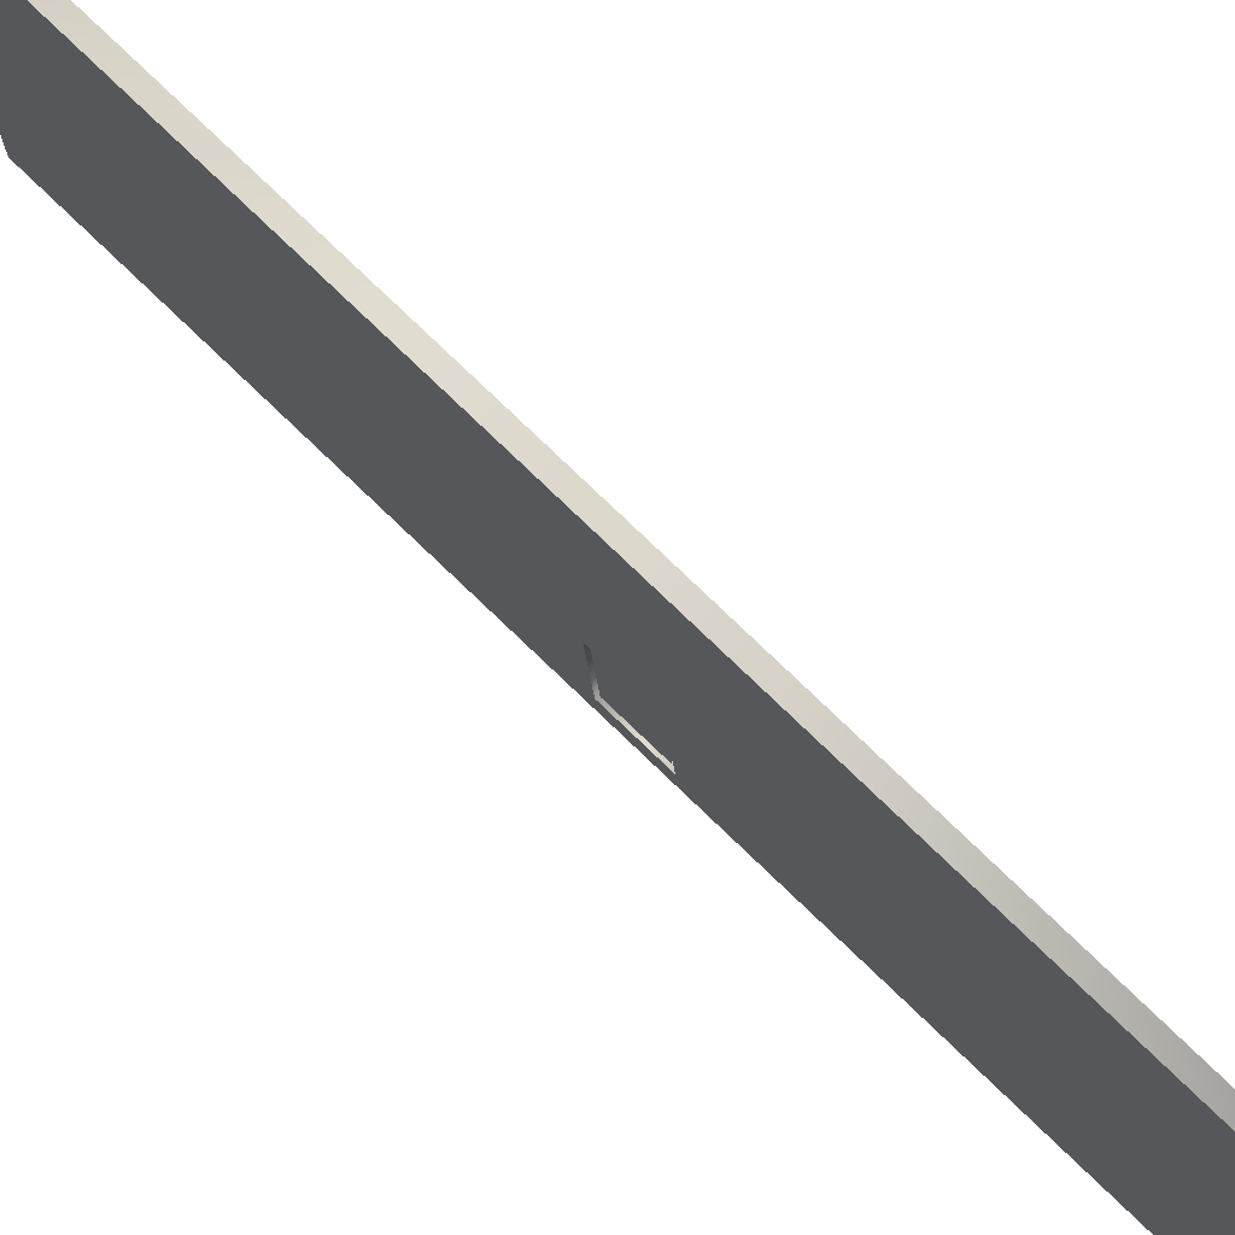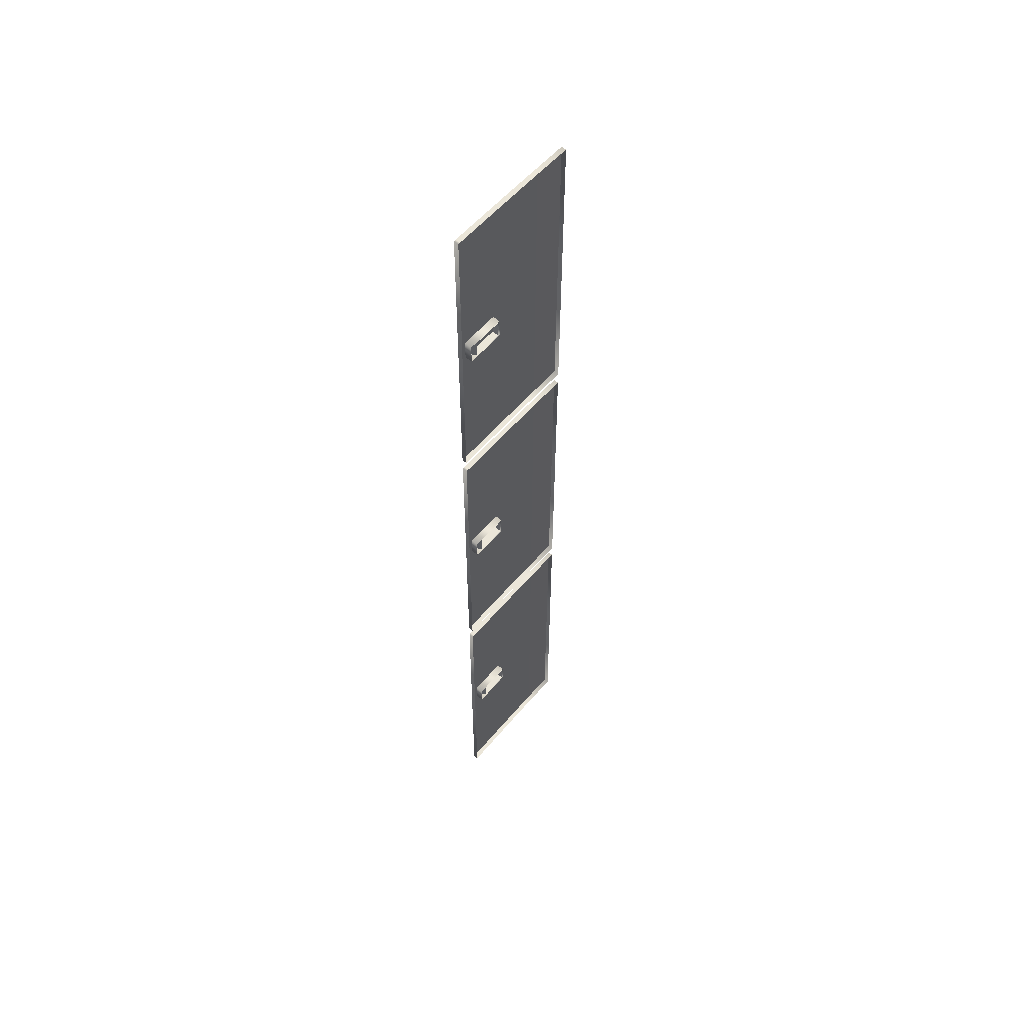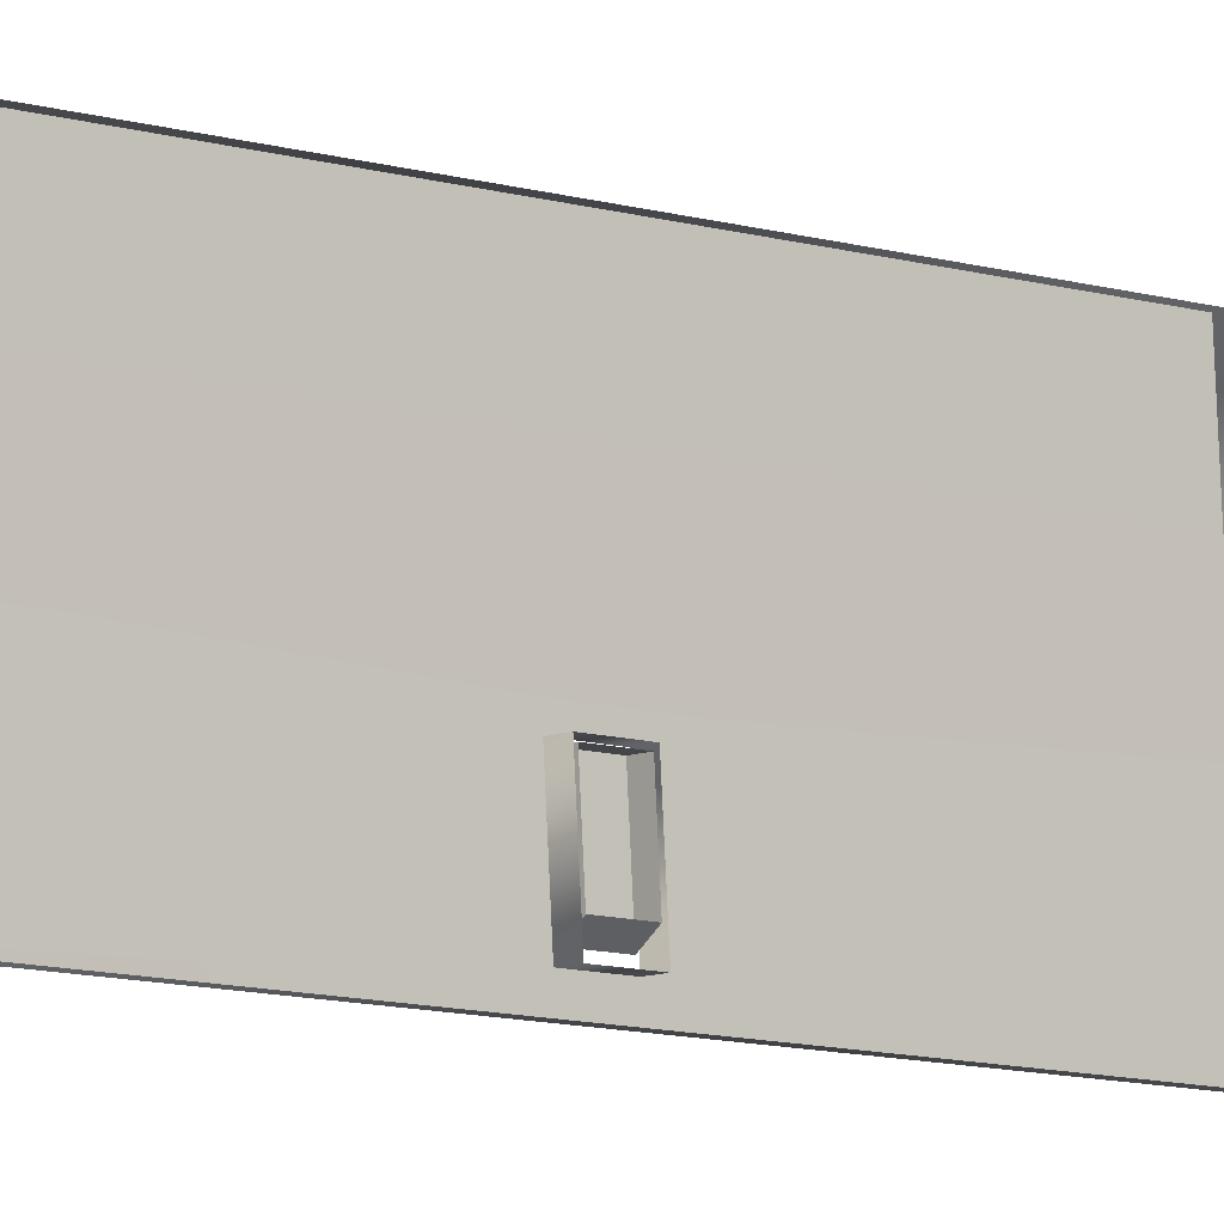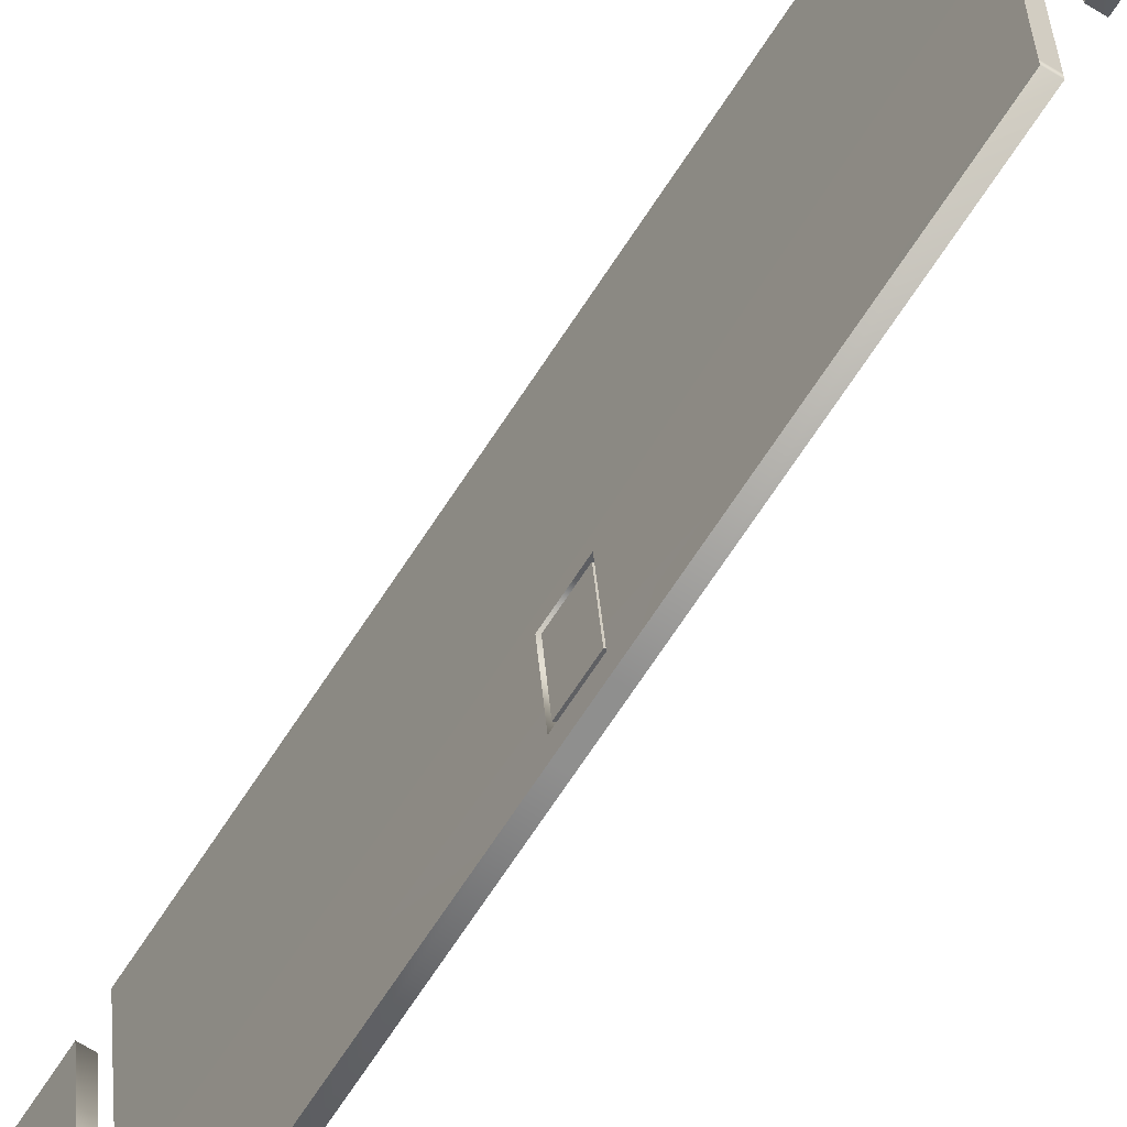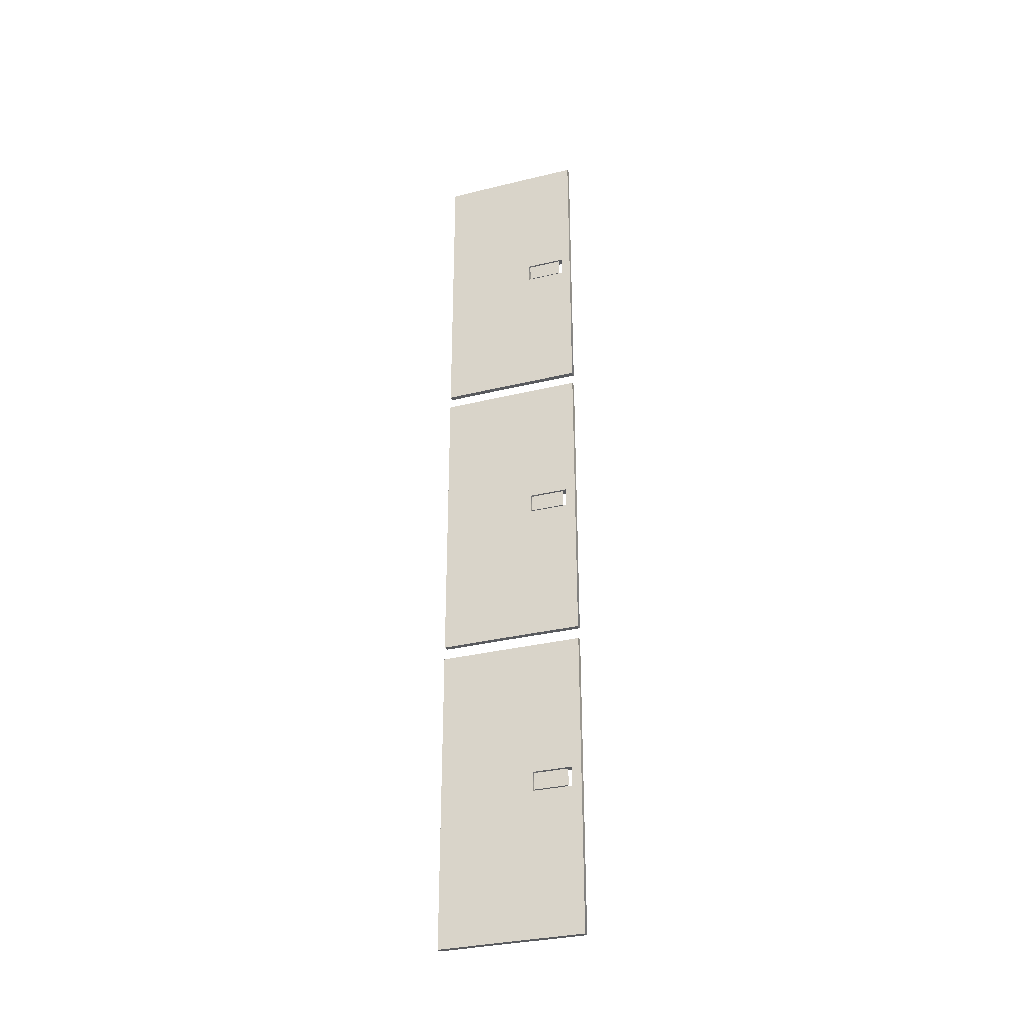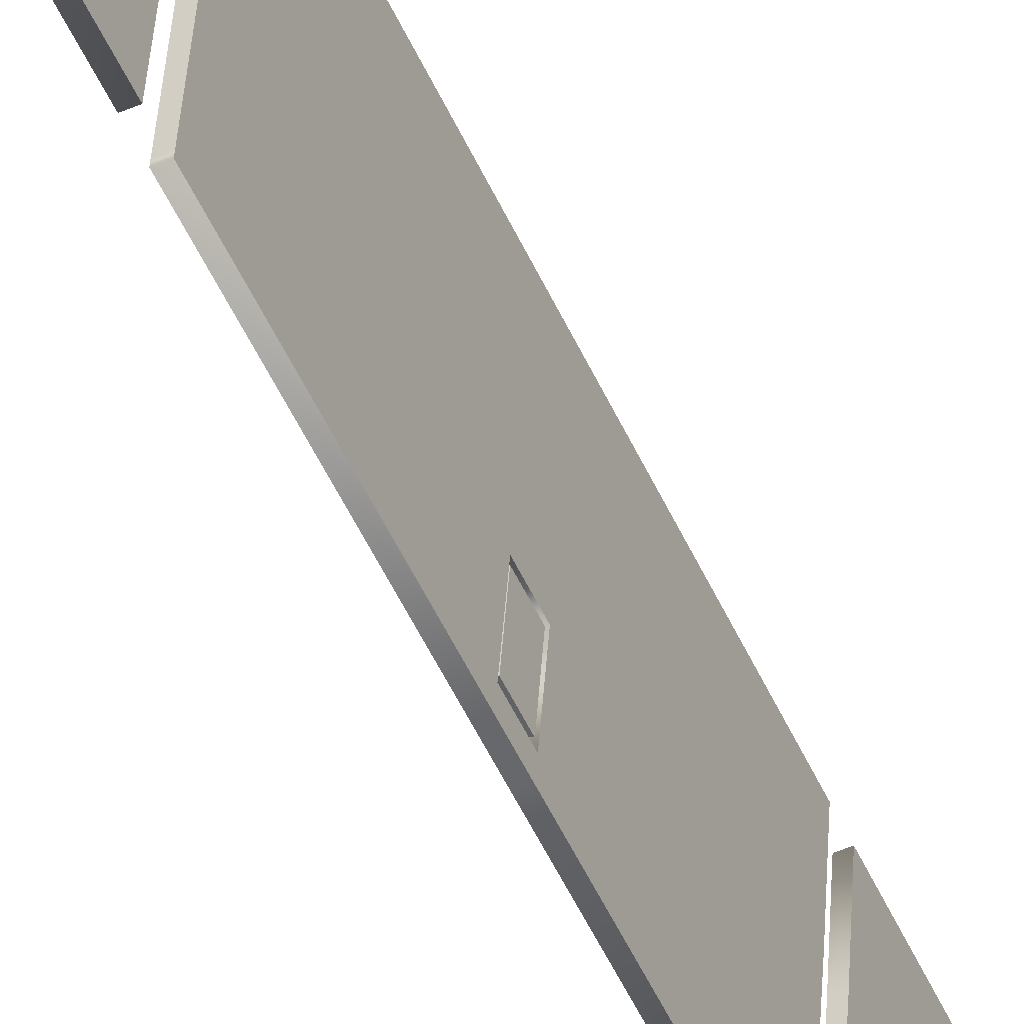
<metadata>
{"format":"obj","ext":"obj","renderer":"f3d","projection":"perspective","resolution":1024,"background":"white","views":[{"elev":72.7,"azim":-45.5,"up":"+Y"},{"elev":55.4,"azim":43.0,"up":"+Z"},{"elev":-8.8,"azim":48.2,"up":"+Y"},{"elev":-65.3,"azim":-32.4,"up":"+Y"},{"elev":-32.5,"azim":-67.5,"up":"+Z"},{"elev":-52.3,"azim":-155.9,"up":"+Y"}]}
</metadata>
<code>
o side_doors_l_lataria.845
v 1.755 -27.3 -63.11
v 1.857 -28.74 -34.83
v 1.889 -29.25 -34.83
v 1.192 -19.21 -63.11
v 1.755 -27.3 -67.12
v 1.889 -29.25 -63.11
v 2.763 -19.21 -63.11
v 3.325 -27.3 -63.11
v 3.325 -27.3 -67.12
v 2.763 -19.21 -67.12
v 1.192 -19.21 -67.12
v 0.5686 -9.794 -67.12
v 1.192 -19.21 -96.95
v 0.5686 -9.794 -96.95
v 1.606 -9.794 -96.95
v 1.038 -1e-06 -96.95
v 1.5e-05 -1e-06 -96.95
v -2.6e-05 -1e-06 -67.12
v 1.038 -1e-06 -67.12
v 1.038 -1e-06 -63.11
v 1.038 -1e-06 -34.83
v -2.6e-05 -1e-06 -63.11
v 0.5686 -9.794 -63.11
v -2.6e-05 -1e-06 -34.83
v 0.5686 -9.794 -34.83
v 2.23 -19.21 -34.83
v 1.606 -9.794 -34.83
v 1.192 -19.21 -34.83
v 2.894 -28.74 -34.83
v 2.927 -29.25 -34.83
v 2.927 -29.25 -63.11
v 2.927 -29.25 -67.12
v 1.889 -29.25 -67.12
v 2.927 -29.25 -96.95
v 2.894 -28.74 -96.95
v 1.889 -29.25 -96.95
v 1.857 -28.74 -96.95
v 2.23 -19.21 -96.95
v 1.856 -28.74 95.4
v 1.889 -29.25 95.4
v 1.192 -19.21 95.4
v 1.192 -19.21 67.12
v 1.755 -27.3 67.12
v 2.927 -29.25 95.4
v 2.894 -28.74 95.4
v 2.23 -19.21 95.4
v 1.606 -9.794 95.4
v 0.5685 -9.794 95.4
v 0.5685 -9.794 67.12
v -0.00017 -1e-06 95.4
v -8.8e-05 -1e-06 67.12
v 1.038 -1e-06 95.4
v 1.038 -1e-06 67.12
v -8.8e-05 -1e-06 63.11
v 0.5685 -9.794 63.11
v -8.8e-05 -1e-06 33.08
v 1.038 -1e-06 63.11
v 1.038 -1e-06 33.08
v 1.606 -9.794 33.08
v 0.5685 -9.794 33.08
v 1.192 -19.21 63.11
v 1.192 -19.21 33.08
v 2.23 -19.21 33.08
v 1.755 -27.3 63.11
v 1.857 -28.74 33.08
v 1.889 -29.25 63.11
v 1.889 -29.25 33.08
v 2.894 -28.74 33.08
v 2.927 -29.25 33.08
v 2.927 -29.25 63.11
v 1.889 -29.25 67.12
v 2.927 -29.25 67.12
v 3.325 -27.3 67.12
v 3.325 -27.3 63.11
v 2.763 -19.21 63.11
v 2.763 -19.21 67.12
v 1.889 -29.25 30.29
v 1.857 -28.74 30.29
v 1.755 -27.3 2.006
v 1.889 -29.25 2.006
v 2.927 -29.25 2.006
v 2.927 -29.25 30.29
v 2.894 -28.74 30.29
v 1.192 -19.21 30.29
v 2.23 -19.21 30.29
v 1.606 -9.794 30.29
v 0.5685 -9.794 30.29
v 0.5686 -9.794 2.006
v -5e-06 -1e-06 2.006
v -8.8e-05 -1e-06 30.29
v 1.038 -1e-06 30.29
v 1.038 -1e-06 2.006
v 1.038 -1e-06 -2.006
v -5e-06 -1e-06 -2.006
v 0.5686 -9.794 -2.006
v -2.6e-05 -1e-06 -32.04
v 0.5686 -9.794 -32.04
v 1.038 -1e-06 -32.04
v 1.606 -9.794 -32.04
v 1.192 -19.21 -32.04
v 2.23 -19.21 -32.04
v 2.894 -28.74 -32.04
v 1.857 -28.74 -32.04
v 1.755 -27.3 -2.006
v 1.889 -29.25 -2.006
v 1.889 -29.25 -32.04
v 2.927 -29.25 -32.04
v 2.927 -29.25 -2.006
v 1.192 -19.21 -2.006
v 3.325 -27.3 2.006
v 3.325 -27.3 -2.006
v 2.763 -19.21 -2.006
v 1.192 -19.21 2.006
v 2.763 -19.21 2.006
v 2.743 -19.53 -63.36
v 3.152 -25.56 -63.36
v 1.308 -19.53 -63.36
v 2.743 -19.53 -66.88
v 1.308 -19.53 -66.88
v 3.152 -25.56 -66.88
v 1.781 -26.56 -66.88
v 1.781 -26.56 -63.36
v 3.152 -25.56 1.761
v 1.781 -26.56 1.761
v 1.308 -19.53 1.761
v 2.743 -19.53 1.761
v 3.152 -25.56 -1.758
v 1.781 -26.56 -1.758
v 2.743 -19.53 -1.758
v 1.308 -19.53 -1.758
v 1.781 -26.56 63.33
v 1.308 -19.53 63.33
v 1.308 -19.53 66.85
v 1.781 -26.56 66.85
v 3.152 -25.56 63.33
v 2.743 -19.53 63.33
v 3.152 -25.56 66.85
v 2.743 -19.53 66.85
v 1.192 -19.21 -63.11
v 1.755 -27.3 -63.11
v 1.755 -27.3 -67.12
v 1.192 -19.21 -67.12
v 1.192 -19.21 -96.95
v 0.5686 -9.794 -96.95
v 1.5e-05 -1e-06 -96.95
v -2.6e-05 -1e-06 -67.12
v -2.6e-05 -1e-06 -63.11
v -2.6e-05 -1e-06 -34.83
v 0.5686 -9.794 -34.83
v 1.192 -19.21 -34.83
v 1.857 -28.74 -34.83
v 1.857 -28.74 -96.95
v 1.889 -29.25 -96.95
v 1.889 -29.25 -67.12
v 1.889 -29.25 -63.11
v 1.889 -29.25 -34.83
v 1.889 -29.25 95.4
v 1.856 -28.74 95.4
v 1.192 -19.21 95.4
v 0.5685 -9.794 95.4
v -0.00017 -1e-06 95.4
v -8.8e-05 -1e-06 67.12
v -8.8e-05 -1e-06 63.11
v -8.8e-05 -1e-06 33.08
v 0.5685 -9.794 33.08
v 1.192 -19.21 33.08
v 1.857 -28.74 33.08
v 1.889 -29.25 33.08
v 1.889 -29.25 67.12
v 1.889 -29.25 63.11
v 1.755 -27.3 67.12
v 1.755 -27.3 63.11
v 1.192 -19.21 63.11
v 1.192 -19.21 67.12
v 1.889 -29.25 30.29
v 1.857 -28.74 30.29
v 1.889 -29.25 2.006
v 1.192 -19.21 30.29
v 0.5685 -9.794 30.29
v -8.8e-05 -1e-06 30.29
v -5e-06 -1e-06 2.006
v -5e-06 -1e-06 -2.006
v -2.6e-05 -1e-06 -32.04
v 0.5686 -9.794 -32.04
v 1.857 -28.74 -32.04
v 1.889 -29.25 -32.04
v 1.192 -19.21 -32.04
v 1.889 -29.25 -2.006
v 1.755 -27.3 -2.006
v 1.192 -19.21 -2.006
v 1.755 -27.3 2.006
v 1.192 -19.21 2.006
v 3.152 -25.56 -63.36
v 2.743 -19.53 -63.36
v 1.308 -19.53 -63.36
v 1.308 -19.53 -63.36
v 2.743 -19.53 -66.88
v 1.308 -19.53 -66.88
v 1.308 -19.53 -66.88
v 3.152 -25.56 -66.88
v 1.781 -26.56 -66.88
v 1.781 -26.56 -66.88
v 1.781 -26.56 -63.36
v 1.781 -26.56 -63.36
v 1.781 -26.56 1.761
v 1.781 -26.56 1.761
v 3.152 -25.56 1.761
v 2.743 -19.53 1.761
v 3.152 -25.56 -1.758
v 1.781 -26.56 -1.758
v 1.781 -26.56 -1.758
v 2.743 -19.53 -1.758
v 1.308 -19.53 1.761
v 1.308 -19.53 1.761
v 1.308 -19.53 -1.758
v 1.308 -19.53 -1.758
v 1.308 -19.53 63.33
v 1.308 -19.53 63.33
v 1.781 -26.56 63.33
v 1.781 -26.56 63.33
v 1.781 -26.56 66.85
v 1.781 -26.56 66.85
v 3.152 -25.56 63.33
v 2.743 -19.53 63.33
v 3.152 -25.56 66.85
v 2.743 -19.53 66.85
v 1.308 -19.53 66.85
v 1.308 -19.53 66.85
f 151 140 156
f 139 140 151
f 140 155 156
f 4 7 1
f 140 141 155
f 1 8 5
f 7 8 1
f 8 9 5
f 9 10 142
f 5 9 142
f 12 11 139
f 12 144 11
f 142 10 4
f 11 143 141
f 144 143 11
f 14 15 13
f 16 15 14
f 145 16 14
f 17 144 12
f 146 17 12
f 18 19 145
f 19 16 145
f 20 19 18
f 21 20 147
f 147 20 18
f 22 23 149
f 22 146 23
f 148 22 149
f 24 21 147
f 150 26 25
f 26 27 25
f 25 27 24
f 149 23 28
f 28 139 151
f 2 29 150
f 23 139 28
f 29 26 150
f 30 29 2
f 31 30 3
f 3 30 2
f 6 31 3
f 32 31 6
f 154 32 6
f 34 32 154
f 35 34 153
f 153 34 154
f 152 36 33
f 37 35 153
f 141 152 33
f 143 152 141
f 13 38 37
f 38 35 37
f 15 38 13
f 141 33 155
f 27 21 24
f 23 12 139
f 146 12 23
f 10 7 4
f 158 171 157
f 40 44 39
f 159 174 158
f 39 45 41
f 174 171 158
f 44 45 39
f 45 46 41
f 46 47 160
f 41 46 160
f 48 49 159
f 162 49 48
f 161 162 48
f 160 47 50
f 50 52 51
f 52 53 51
f 51 53 163
f 162 54 49
f 54 55 49
f 54 164 55
f 163 57 56
f 53 57 163
f 57 58 56
f 56 58 165
f 58 59 165
f 55 60 173
f 164 60 55
f 60 166 173
f 165 59 62
f 62 63 167
f 59 63 62
f 173 166 172
f 166 65 172
f 172 65 170
f 65 168 170
f 167 68 67
f 63 68 167
f 68 69 67
f 69 70 66
f 67 69 66
f 66 70 169
f 70 72 169
f 169 72 40
f 72 44 40
f 171 71 157
f 171 172 71
f 172 170 71
f 43 73 64
f 64 74 61
f 73 74 64
f 74 75 61
f 61 75 42
f 75 76 42
f 42 76 43
f 76 73 43
f 55 173 174
f 49 55 174
f 47 52 50
f 49 174 159
f 176 191 175
f 77 82 78
f 191 177 175
f 80 81 77
f 81 82 77
f 82 83 78
f 78 83 178
f 83 85 178
f 178 85 179
f 85 86 179
f 87 88 84
f 181 88 87
f 180 181 87
f 179 86 90
f 86 91 90
f 90 91 89
f 91 92 89
f 92 93 182
f 89 92 182
f 181 94 88
f 94 95 88
f 94 183 95
f 182 93 96
f 183 184 95
f 96 98 97
f 93 98 96
f 98 99 97
f 97 99 187
f 99 101 187
f 187 101 185
f 101 102 185
f 189 103 188
f 100 103 189
f 103 186 188
f 185 102 106
f 106 107 105
f 102 107 106
f 107 108 105
f 105 108 80
f 108 81 80
f 189 188 177
f 190 100 189
f 104 111 109
f 191 189 177
f 79 110 104
f 110 111 104
f 111 112 109
f 109 112 192
f 112 114 192
f 192 114 79
f 114 110 79
f 113 191 176
f 84 113 176
f 88 113 84
f 88 95 113
f 95 190 113
f 95 184 190
f 184 100 190
f 193 194 195
f 115 197 196
f 197 198 196
f 118 200 199
f 200 201 199
f 202 120 203
f 120 116 203
f 204 193 195
f 121 122 117
f 119 121 117
f 205 207 213
f 209 123 206
f 207 208 213
f 127 210 215
f 128 209 206
f 212 127 215
f 216 211 214
f 129 130 125
f 126 129 125
f 211 124 214
f 217 219 227
f 223 220 218
f 219 221 227
f 131 135 222
f 224 223 218
f 135 225 222
f 134 137 228
f 137 226 228
f 138 136 133
f 136 132 133

</code>
